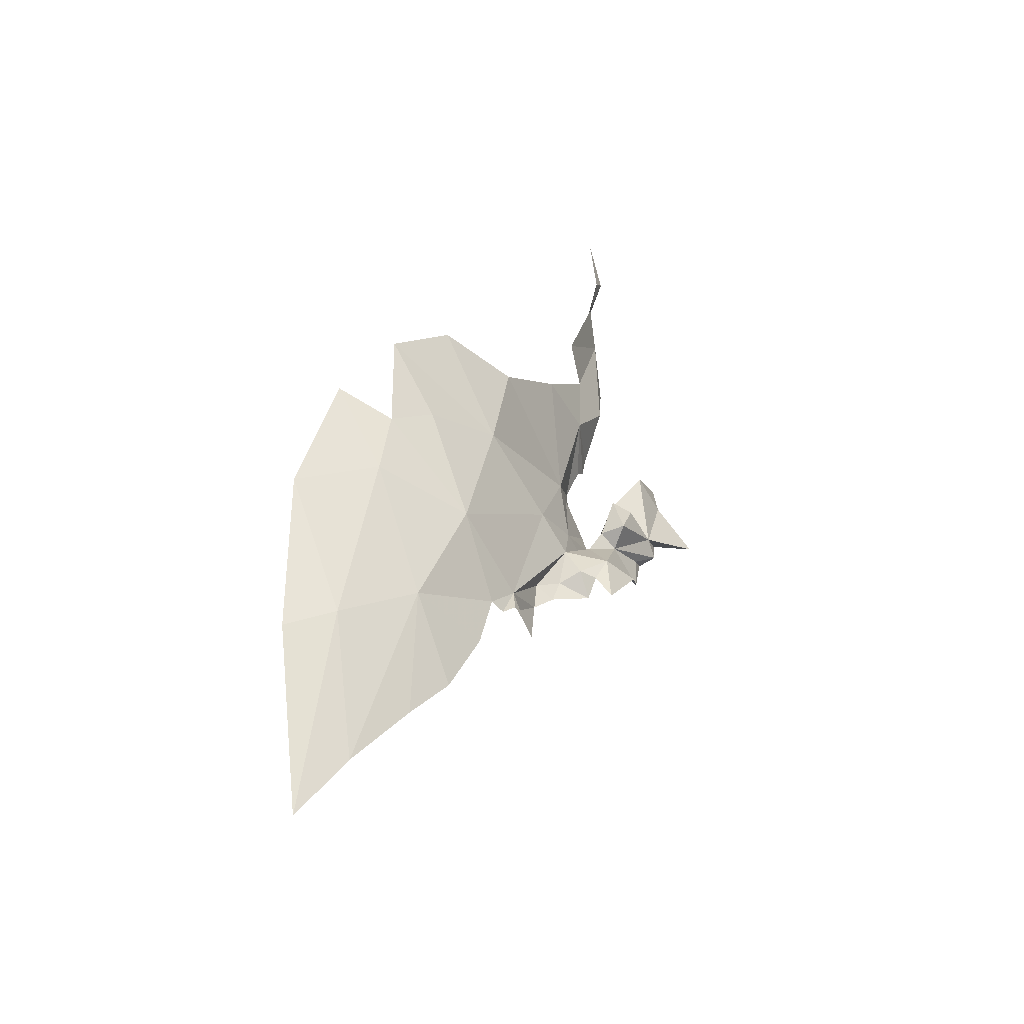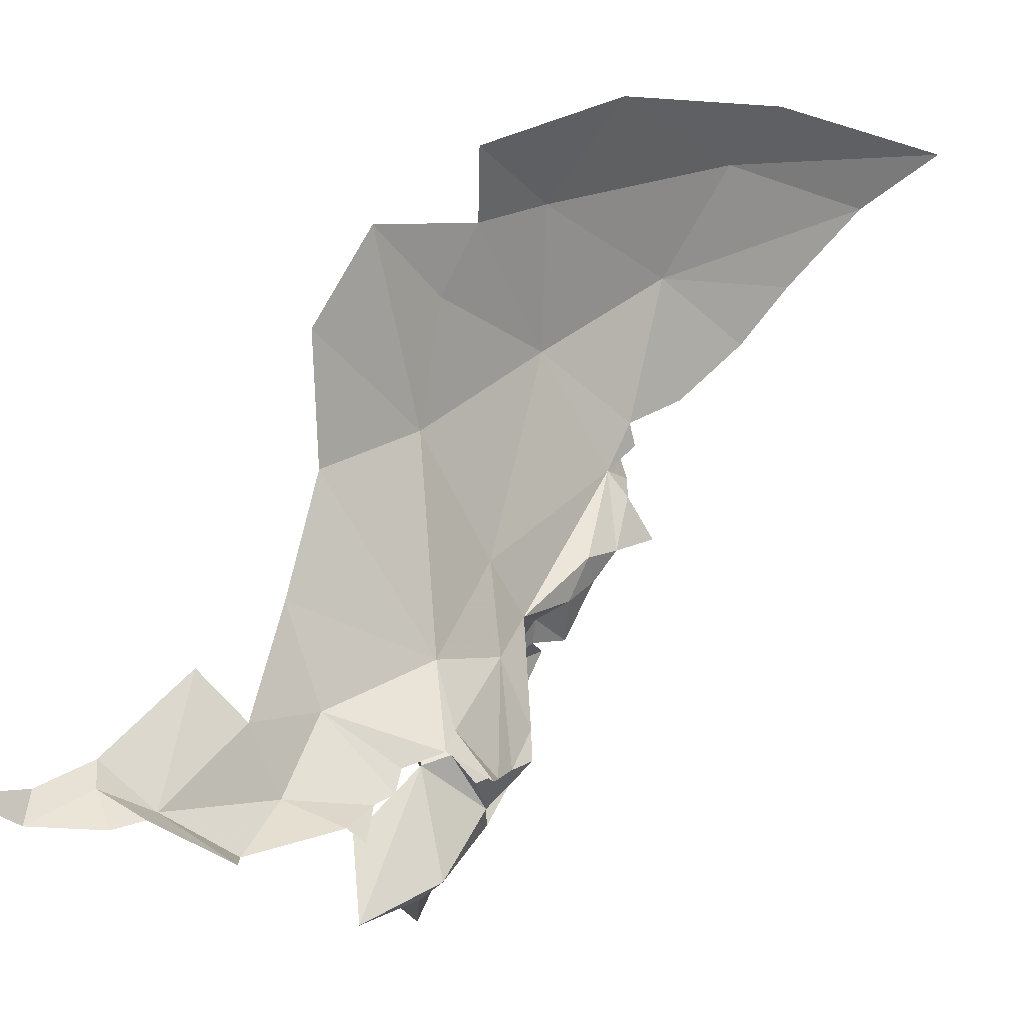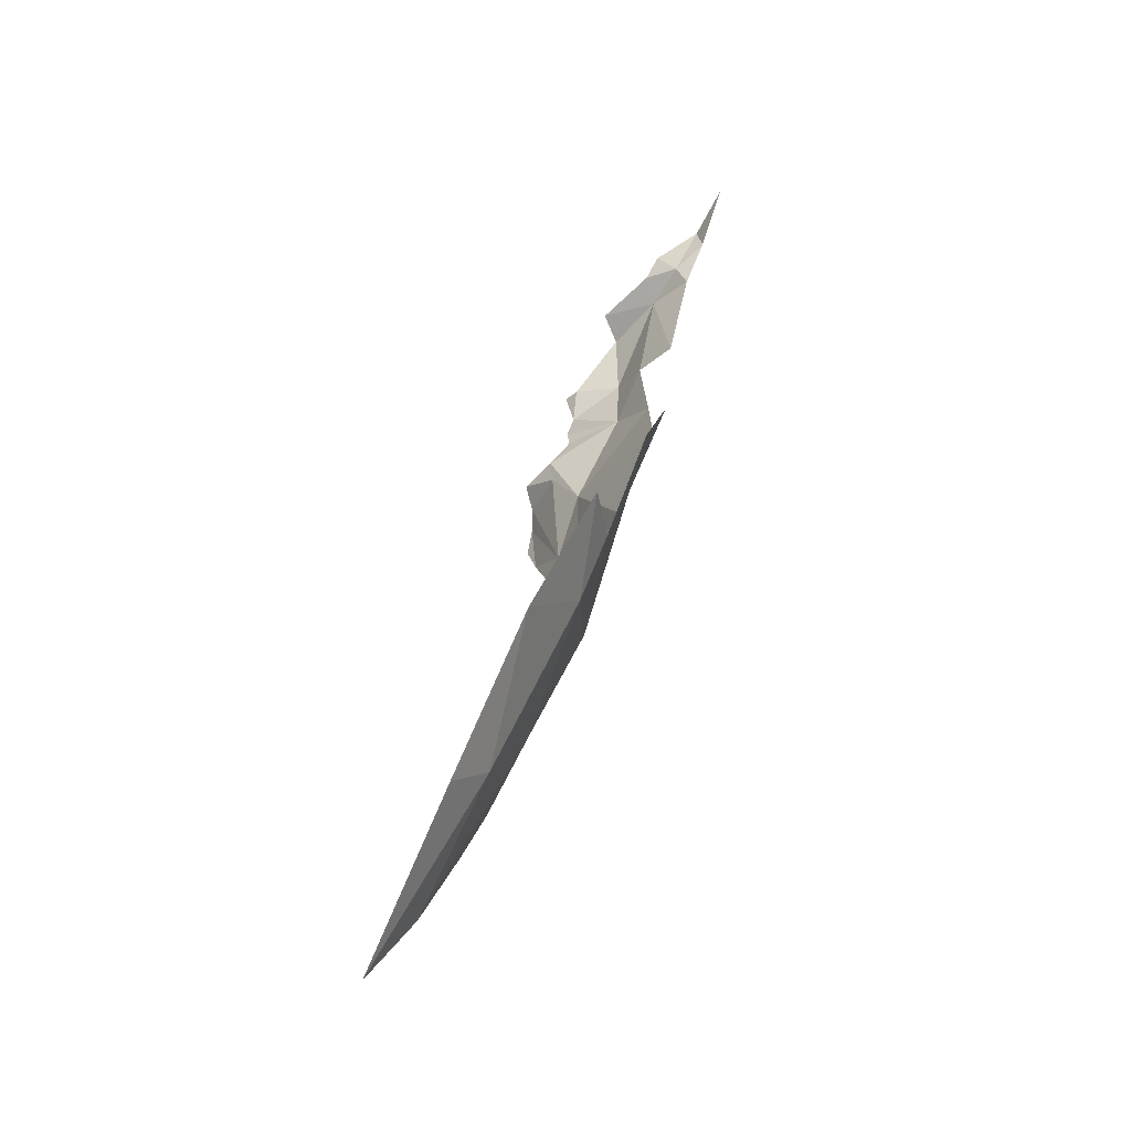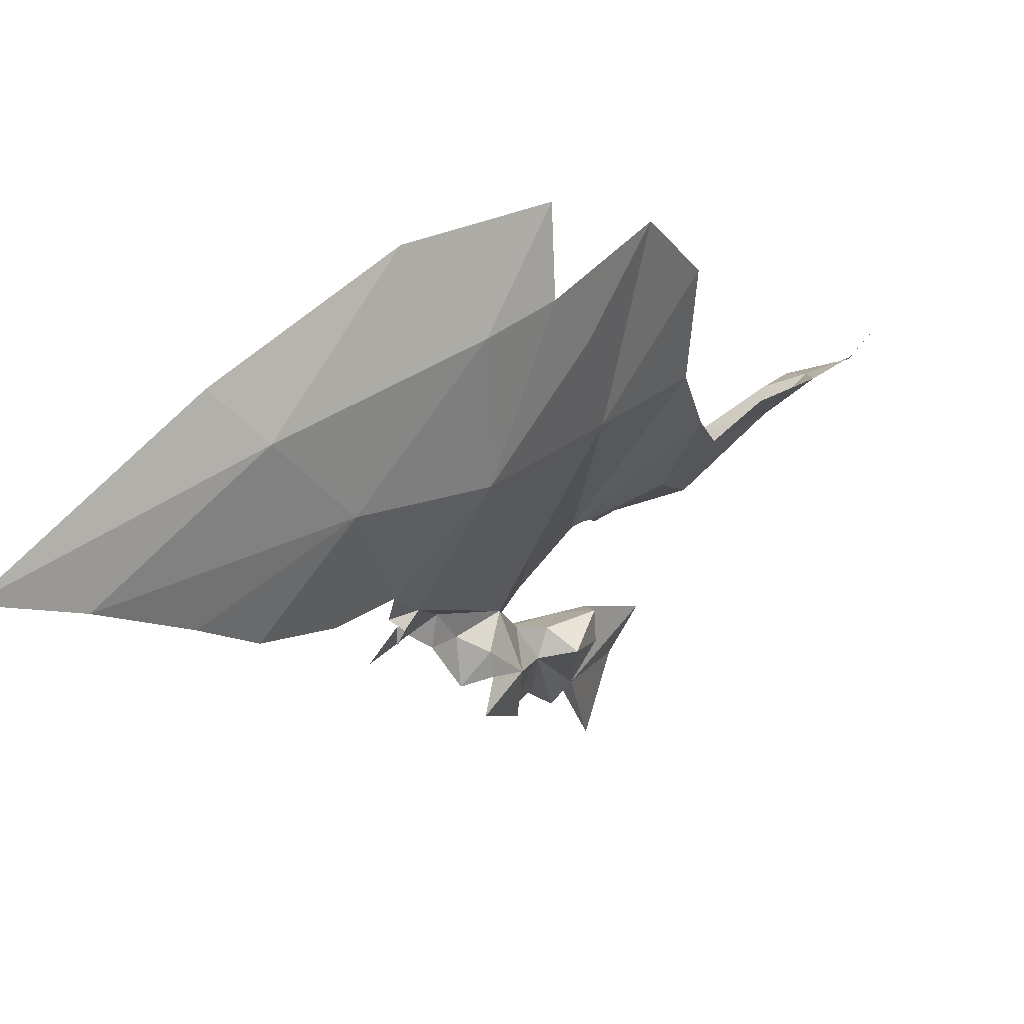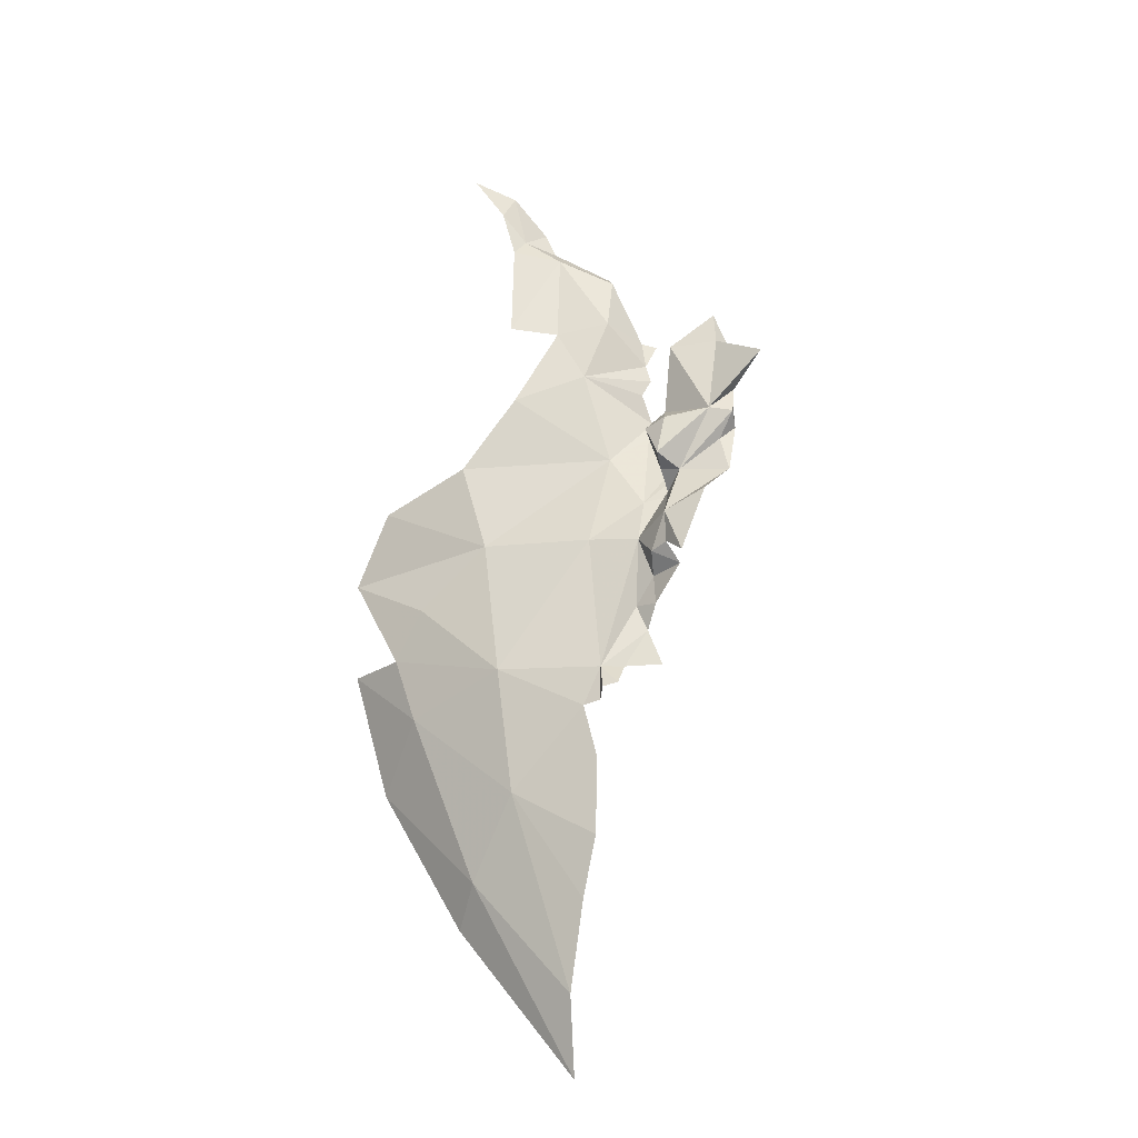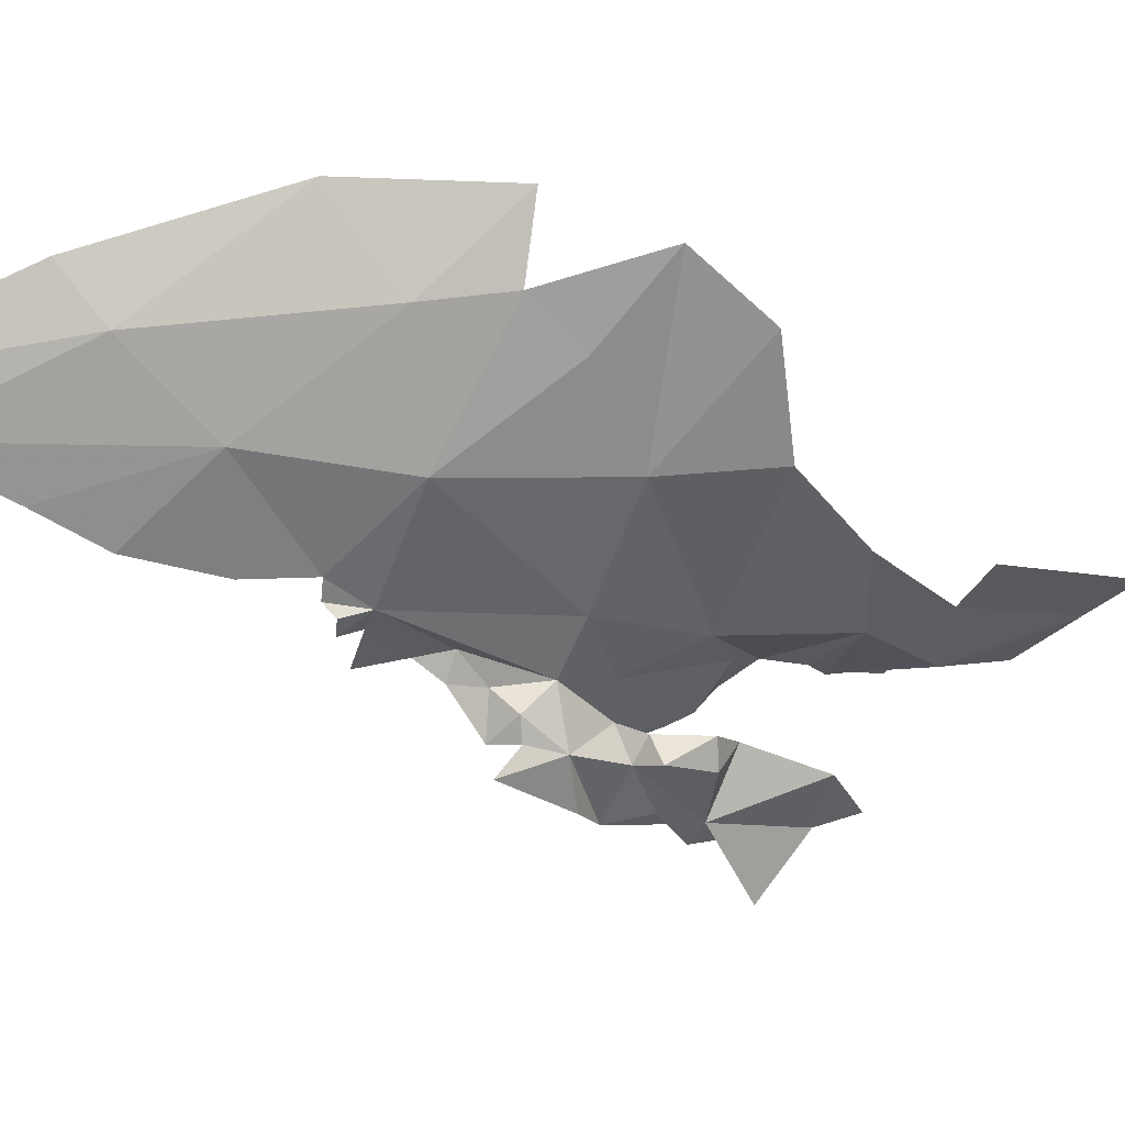
<metadata>
{"format":"obj","ext":"obj","renderer":"f3d","projection":"perspective","resolution":1024,"background":"white","views":[{"elev":-60.5,"azim":55.7,"up":"+Y"},{"elev":27.2,"azim":-157.6,"up":"+Z"},{"elev":-24.6,"azim":2.8,"up":"+Y"},{"elev":26.6,"azim":18.4,"up":"+Z"},{"elev":-42.5,"azim":128.6,"up":"+Y"},{"elev":15.1,"azim":58.8,"up":"+Z"}]}
</metadata>
<code>
v 3.542 2.157 1.824
v 3.591 2.279 1.829
v 3.609 2.249 1.957
v 3.519 2.06 2.085
v 3.433 1.898 2.093
v 3.493 1.953 1.99
v 3.435 2.323 1.604
v 3.401 2.302 1.546
v 3.392 2.333 1.564
v 3.529 2.04 1.998
v 3.537 2.4 1.645
v 3.476 2.273 1.646
v 3.432 2.355 1.6
v 3.538 2.486 1.599
v 3.595 2.609 1.644
v 3.572 2.476 1.667
v 3.632 2.648 1.682
v 3.666 2.716 1.677
v 3.674 2.684 1.694
v 3.467 2.439 1.583
v 3.648 2.618 1.692
v 3.583 2.167 2.035
v 3.585 2.371 1.737
v 3.448 2.122 1.62
v 3.445 2.189 1.61
v 3.477 2.137 1.685
v 3.403 1.95 1.682
v 3.426 1.948 1.706
v 3.417 1.915 1.684
v 3.412 2.038 1.653
v 3.585 2.646 1.661
v 3.603 2.679 1.666
v 3.703 2.76 1.726
v 3.457 2.414 1.581
v 3.461 2.39 1.595
v 3.492 1.967 1.837
v 3.546 2.094 1.938
v 3.426 1.911 1.703
v 3.472 2.487 1.585
v 3.535 2.573 1.591
v 3.378 1.728 1.97
v 3.42 1.901 1.741
v 3.42 1.812 1.868
v 3.329 1.665 1.815
v 3.357 1.734 1.771
v 3.413 1.902 1.717
v 3.454 2.483 1.57
v 3.39 1.831 1.742
v 3.281 1.564 1.875
v 3.335 1.696 2.029
v 3.395 2.001 1.646
v 3.375 1.95 1.638
v 3.22 1.478 1.917
v 3.452 2.081 1.595
v 3.429 2.058 1.564
v 3.455 2.081 1.567
v 3.472 2.12 1.556
v 3.421 2.066 1.615
v 3.41 2.028 1.621
v 3.407 2.204 1.545
v 3.4 2.269 1.538
v 3.461 2.273 1.543
v 3.393 2.234 1.529
v 3.444 2.186 1.568
v 3.434 2.277 1.519
v 3.431 2.259 1.48
v 3.479 2.264 1.467
v 3.486 2.381 1.443
v 3.516 2.384 1.503
v 3.433 2.36 1.457
v 3.455 2.369 1.436
v 3.458 2.299 1.438
v 3.479 2.321 1.374
v 3.482 2.299 1.541
v 3.484 2.441 1.446
v 3.459 2.257 1.441
v 3.434 2.25 1.454
v 3.458 2.049 1.541
v 3.462 2.135 1.494
v 3.436 2.175 1.468
v 3.448 2.23 1.473
v 3.466 2.192 1.532
v 3.62 2.484 1.718
v 3.506 2.259 1.56
v 3.505 2.201 1.542
v 3.471 2.207 1.561
v 3.507 2.259 1.525
v 3.518 2.61 1.609
f 1 2 3
f 4 5 6
f 7 8 9
f 4 6 10
f 11 12 13
f 14 15 16
f 17 18 19
f 14 11 20
f 19 21 17
f 22 1 3
f 11 14 16
f 7 13 12
f 11 23 12
f 24 25 26
f 27 28 29
f 30 24 28
f 26 12 1
f 16 23 11
f 17 31 32
f 33 19 18
f 11 34 20
f 11 35 34
f 36 37 10
f 13 7 9
f 29 28 38
f 28 26 36
f 14 39 40
f 14 20 39
f 14 40 15
f 32 18 17
f 12 2 1
f 12 23 2
f 8 7 25
f 6 5 41
f 42 28 36
f 42 36 43
f 44 45 43
f 36 10 6
f 11 13 35
f 36 6 43
f 28 46 38
f 22 37 1
f 22 10 37
f 36 1 37
f 36 26 1
f 17 21 15
f 31 17 15
f 20 47 39
f 25 12 26
f 25 7 12
f 45 48 43
f 42 46 28
f 49 44 43
f 41 5 50
f 41 43 6
f 24 26 28
f 51 27 52
f 51 28 27
f 53 49 41
f 53 41 50
f 48 42 43
f 49 43 41
f 30 28 51
f 54 55 56
f 54 56 57
f 54 58 55
f 58 59 55
f 58 30 59
f 51 59 30
f 58 24 30
f 58 54 24
f 57 24 54
f 25 60 61
f 25 61 8
f 25 24 60
f 60 62 63
f 60 24 64
f 65 66 63
f 24 57 64
f 67 68 69
f 70 71 72
f 67 73 68
f 67 69 74
f 69 75 74
f 63 61 60
f 72 76 70
f 63 62 65
f 66 74 70
f 66 70 77
f 77 70 76
f 70 75 71
f 70 74 75
f 73 72 71
f 73 67 72
f 78 79 57
f 80 81 82
f 69 68 75
f 15 21 83
f 66 65 62
f 57 82 64
f 16 15 83
f 81 76 82
f 62 84 74
f 82 67 85
f 77 81 80
f 60 64 86
f 79 80 57
f 67 87 85
f 82 85 86
f 71 68 73
f 15 40 88
f 86 85 84
f 86 84 62
f 15 88 31
f 68 71 75
f 56 78 57
f 62 74 66
f 67 76 72
f 67 74 87
f 76 81 77
f 85 87 84
f 82 76 67
f 84 87 74
f 86 64 82
f 82 57 80
f 62 60 86

</code>
